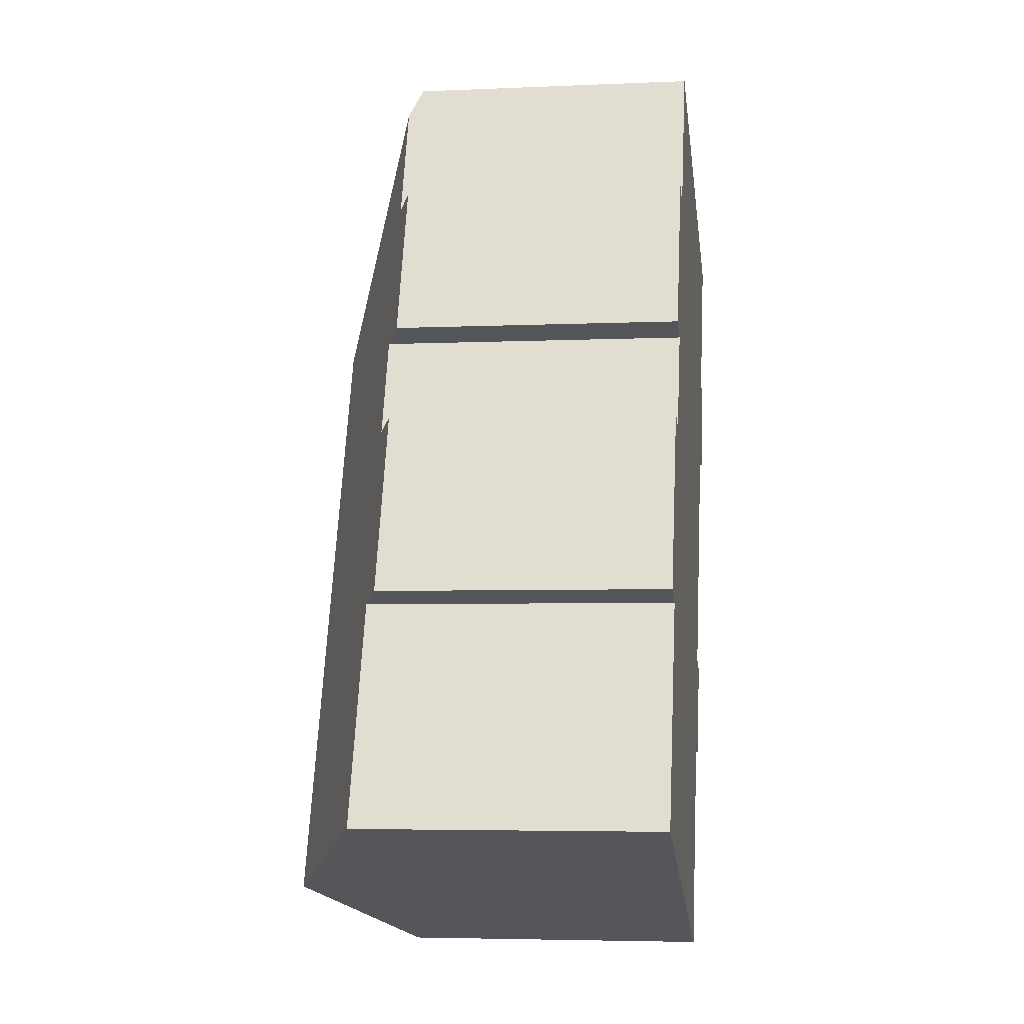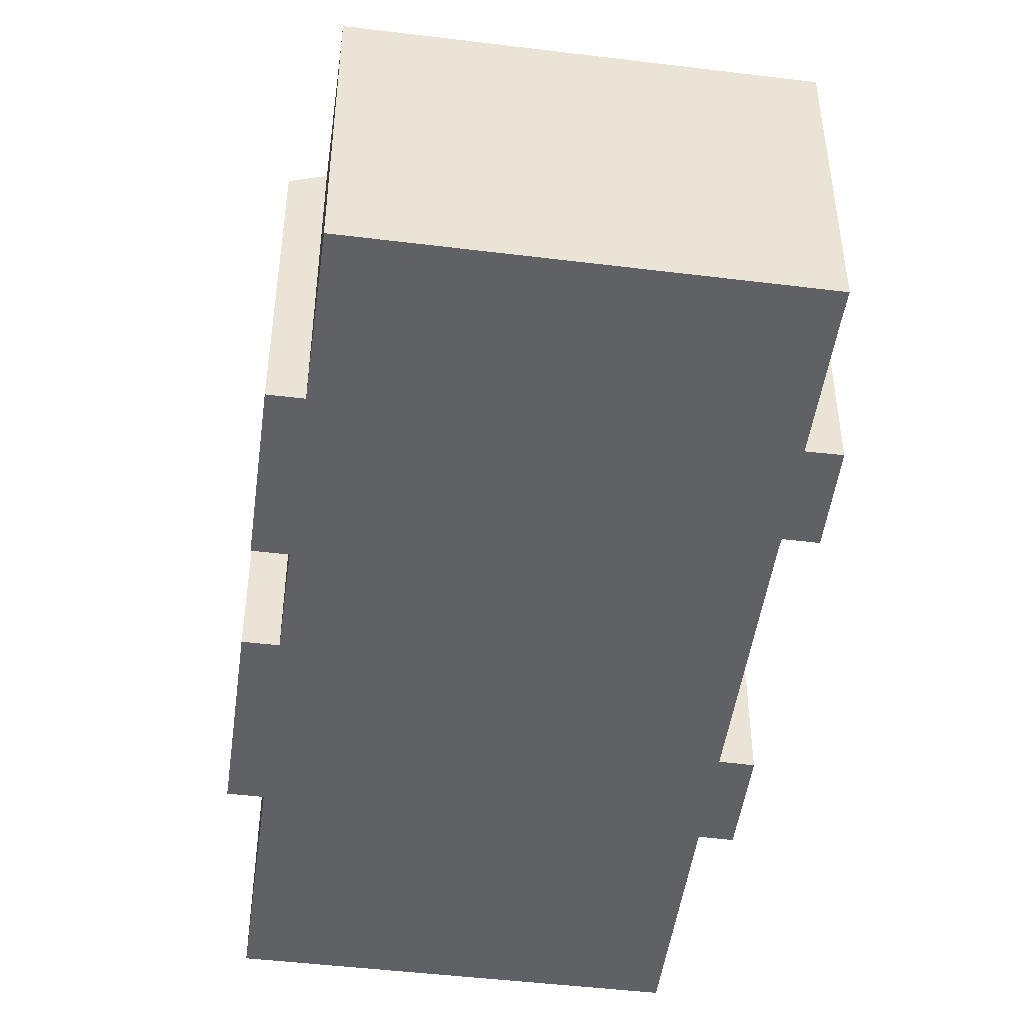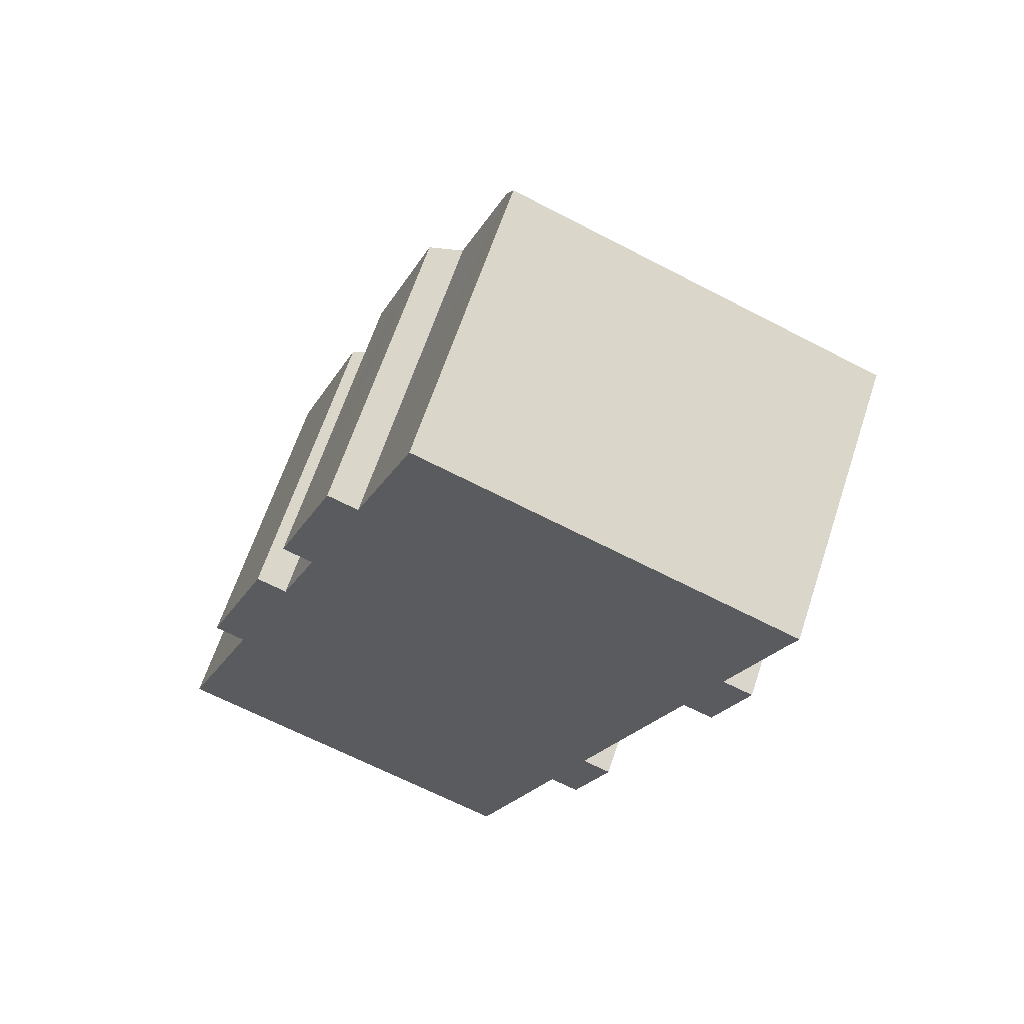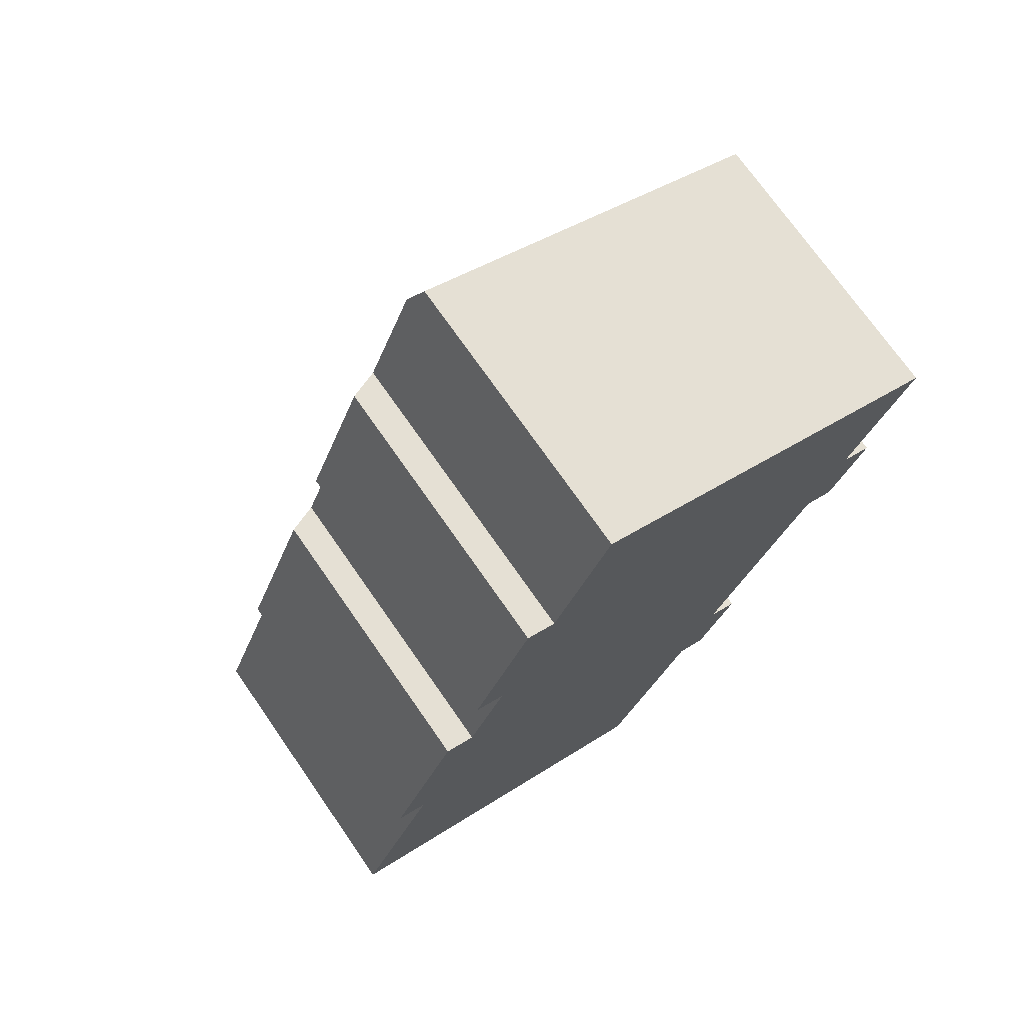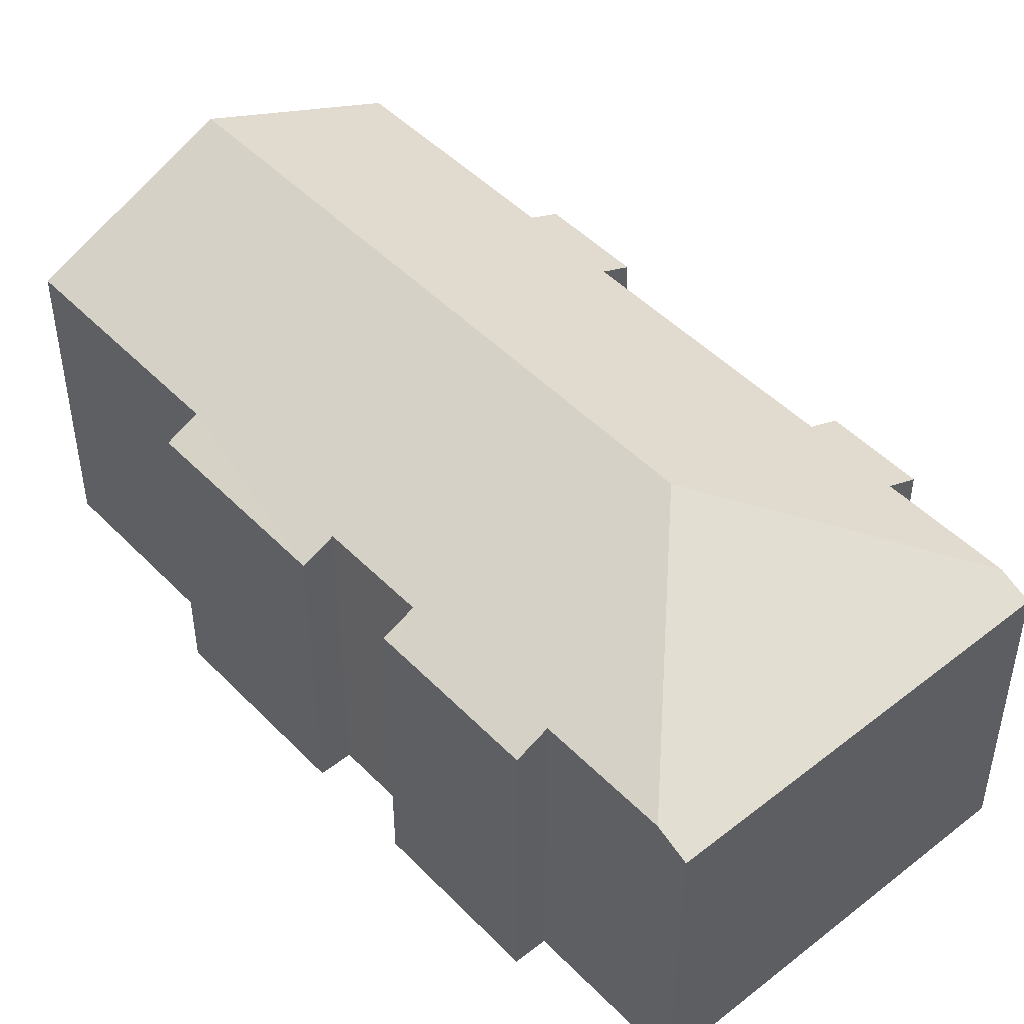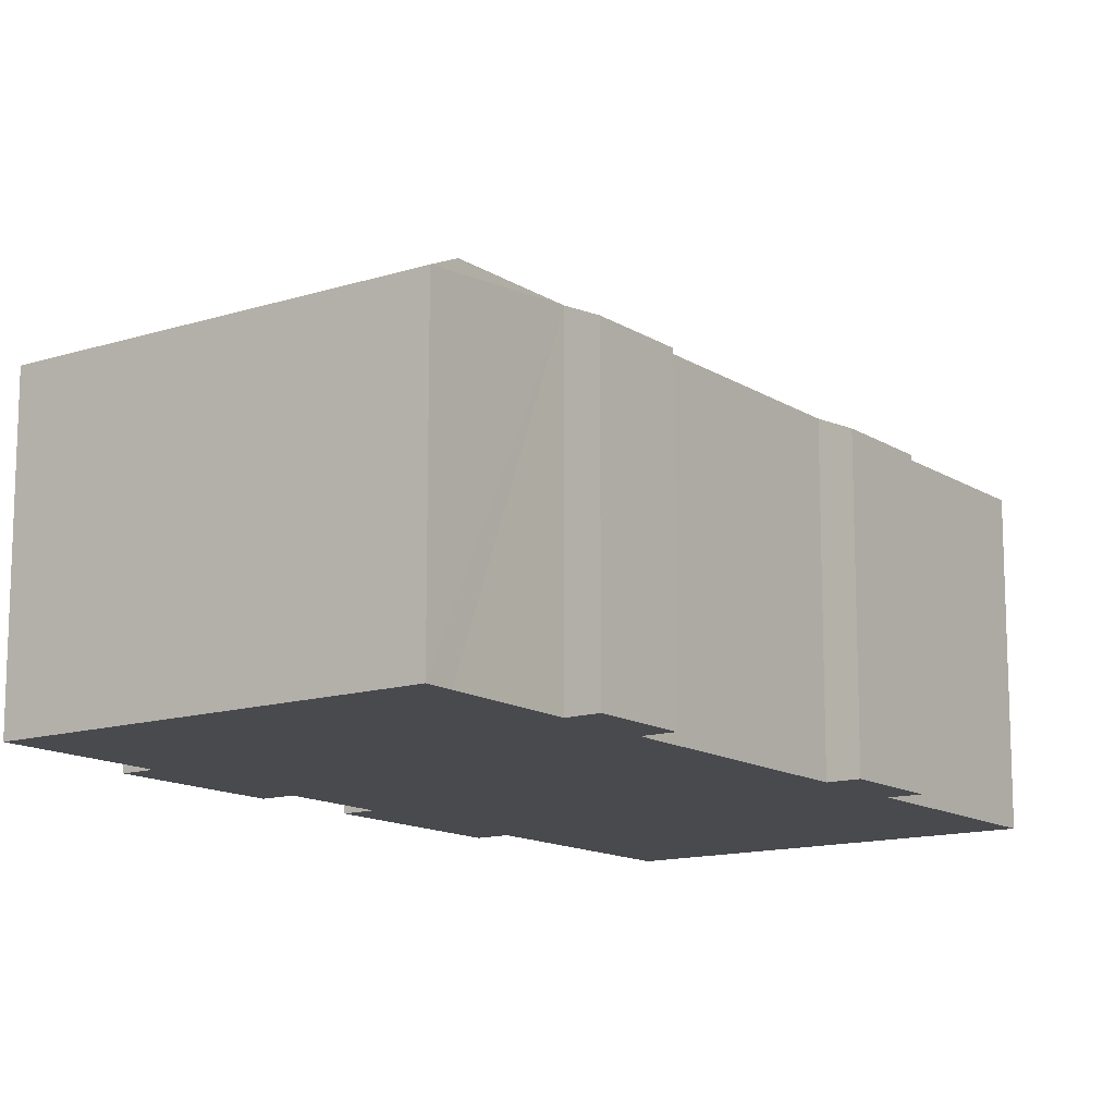
<metadata>
{"format":"obj","ext":"obj","renderer":"f3d","projection":"perspective","resolution":1024,"background":"white","views":[{"elev":-4.7,"azim":-82.0,"up":"+Z"},{"elev":-48.3,"azim":13.5,"up":"+Y"},{"elev":63.5,"azim":18.2,"up":"+Z"},{"elev":72.5,"azim":-34.8,"up":"+Z"},{"elev":47.6,"azim":-20.1,"up":"+Y"},{"elev":-13.4,"azim":56.9,"up":"+Y"}]}
</metadata>
<code>
v  12.77 12.15 15.84
v  20.76 9.459 19.42
v  20.73 9.492 19.35
v  9.256 9.485 23.81
v  9.281 9.456 23.87
v  9.617 9.047 24.76
v  21.1 9.066 20.26
v  5.735 12.15 -2.222
v  13.3 9.481 0.197
v  11.5 9.476 -4.456
v  14.08 9.483 2.213
v  15.21 9.487 5.138
v  16.11 9.065 4.774
v  17.45 9.486 10.87
v  17.48 9.486 10.96
v  17.62 9.486 11.33
v  18.13 9.484 12.61
v  18.26 9.479 12.92
v  20.23 9.064 15.32
v  19.29 9.496 15.68
v  19.18 9.051 12.56
v  14.99 9.061 1.848
v  3.826 9.051 12.63
v  2.602 9.49 6.687
v  1.657 9.052 7.055
v  5.055 9.056 15.76
v  5.959 9.488 15.32
v  5.027 9.056 15.69
v  5.186 9.055 16.1
v  0 9.491 5.812e-16
v  4.758 9.484 12.27
v  5.823 9.054 17.74
v  6.892 9.05 20.51
v  7.824 9.483 20.15
v  16.11 -2.923e-16 4.774
v  14.99 -1.132e-16 1.848
v  14.08 -1.355e-16 2.213
v  11.5 2.729e-16 -4.456
v  13.3 -1.206e-17 0.197
v  21.1 -1.241e-15 20.26
v  20.76 -1.189e-15 19.42
v  19.29 -9.599e-16 15.68
v  20.73 -1.185e-15 19.35
v  20.23 -9.383e-16 15.32
v  19.18 -7.691e-16 12.56
v  17.62 -6.94e-16 11.33
v  17.45 -6.658e-16 10.87
v  15.21 -3.146e-16 5.138
v  17.48 -6.708e-16 10.96
v  0 0 0
v  5.735 1.361e-16 -2.222
v  2.602 -4.095e-16 6.687
v  1.657 -4.32e-16 7.055
v  5.959 -9.383e-16 15.32
v  5.027 -9.606e-16 15.69
v  18.26 -7.912e-16 12.92
v  3.826 -7.734e-16 12.63
v  4.758 -7.511e-16 12.27
v  6.892 -1.256e-15 20.51
v  5.186 -9.857e-16 16.1
v  5.055 -9.65e-16 15.76
v  5.823 -1.086e-15 17.74
v  7.824 -1.234e-15 20.15
v  9.617 -1.516e-15 24.76
v  9.281 -1.462e-15 23.87
v  9.256 -1.458e-15 23.81
v  18.13 -7.723e-16 12.61
g defaultobject
f 1 2 3
f 4 5 1
f 2 6 7
f 6 2 1
f 6 1 5
f 8 9 10
f 9 8 11
f 11 8 1
f 11 1 12
f 11 12 13
f 12 1 14
f 14 1 15
f 15 1 16
f 16 1 17
f 17 1 18
f 18 1 19
f 19 1 20
f 20 1 3
f 19 21 18
f 13 22 11
f 23 24 25
f 26 27 28
f 27 26 29
f 24 8 30
f 8 24 1
f 1 24 31
f 31 24 23
f 1 31 27
f 1 27 29
f 1 29 32
f 1 32 33
f 1 33 34
f 1 34 4
f 35 22 13
f 22 35 36
f 37 9 11
f 9 37 10
f 10 37 38
f 38 37 39
f 2 20 3
f 20 2 7
f 20 7 40
f 20 40 41
f 20 41 42
f 42 41 43
f 44 21 19
f 21 44 45
f 46 16 17
f 16 46 15
f 15 46 14
f 14 46 12
f 12 46 47
f 12 47 48
f 47 46 49
f 22 37 11
f 37 22 36
f 38 8 10
f 8 38 30
f 30 38 50
f 50 38 51
f 52 25 24
f 25 52 53
f 54 28 27
f 28 54 55
f 21 56 18
f 56 21 45
f 50 24 30
f 24 50 52
f 53 23 25
f 23 53 57
f 31 54 27
f 54 31 58
f 55 26 28
f 26 55 29
f 29 55 32
f 32 55 33
f 33 55 59
f 59 55 60
f 60 55 61
f 59 60 62
f 63 4 34
f 4 63 5
f 5 63 6
f 6 63 64
f 64 63 65
f 65 63 66
f 23 58 31
f 58 23 57
f 33 63 34
f 63 33 59
f 6 40 7
f 40 6 64
f 42 19 20
f 19 42 44
f 48 13 12
f 13 48 35
f 18 67 17
f 67 18 56
f 46 17 67
f 64 41 40
f 41 64 65
f 41 65 43
f 43 65 42
f 42 65 66
f 42 66 63
f 55 54 61
f 36 35 48
f 42 45 44
f 45 42 63
f 45 63 59
f 45 59 56
f 56 59 62
f 56 62 67
f 67 62 46
f 46 62 60
f 46 60 49
f 49 60 47
f 47 60 54
f 47 54 48
f 54 60 61
f 48 54 58
f 48 58 57
f 48 57 53
f 48 53 52
f 48 52 37
f 48 37 36
f 52 39 37
f 39 52 50
f 39 50 38
f 38 50 51

</code>
